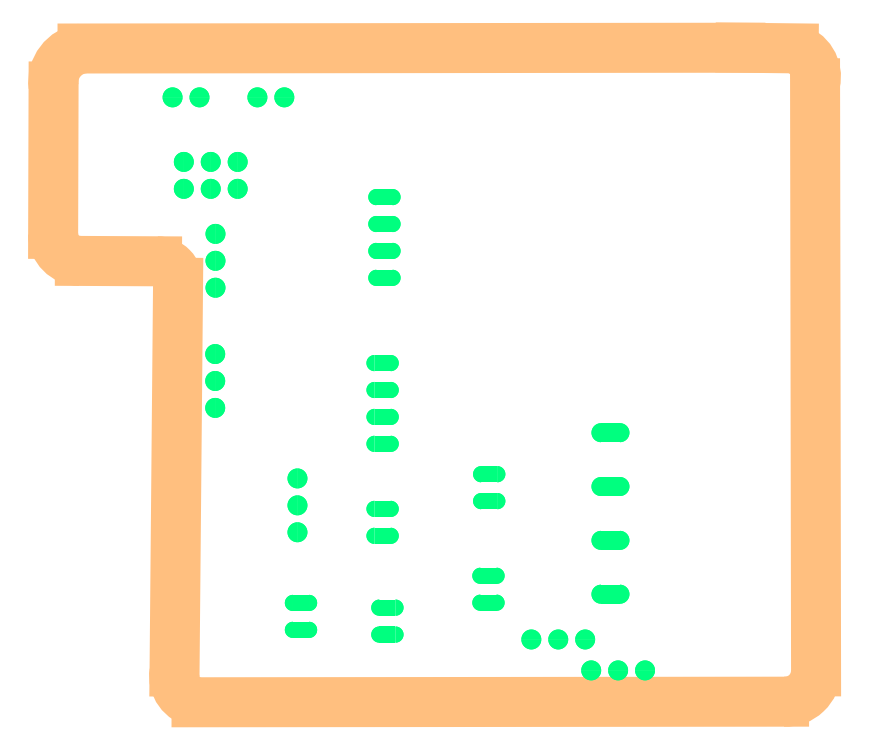
<metadata>
{"format":"dxf","ext":"dxf","renderer":"ezdxf+matplotlib","layout":"modelspace","background":"white","min_lineweight":24,"dpi":150}
</metadata>
<code>
0
SECTION
2
ENTITIES
0
LINE
8
20
10
60.08
20
81.34
30
0
11
-1.998
21
81.26
31
0
0
ARC
8
20
10
-1.55
20
78.09
30
0
40
3.208
50
98.02
51
187.4
0
LINE
8
20
10
-4.732
20
77.68
30
0
11
-4.772
21
63.77
31
0
0
ARC
8
20
10
-2.232
20
63.76
30
0
40
2.54
50
179.8
51
269.7
0
LINE
8
20
10
-2.244
20
61.22
30
0
11
5.024
21
61.19
31
0
0
ARC
8
20
10
5.014
20
59.19
30
0
40
2
50
359.5
51
89.72
0
LINE
8
20
10
7.014
20
59.17
30
0
11
6.682
21
22.46
31
0
0
ARC
8
20
10
9.16
20
22.06
30
0
40
2.511
50
170.7
51
260.7
0
LINE
8
20
10
8.754
20
19.58
30
0
11
64.19
21
19.64
31
0
0
ARC
8
20
10
64.29
20
22.55
30
0
40
2.92
50
268
51
358.8
0
LINE
8
20
10
67.21
20
22.49
30
0
11
67.12
21
77.98
31
0
0
ARC
8
20
10
64.45
20
78.61
30
0
40
2.739
50
346.6
51
76.5
0
LINE
8
20
10
65.09
20
81.28
30
0
11
60.08
21
81.34
31
0
0
INSERT
8
17
2
ROUNDP
10
17.04
20
76.65
30
0
41
1.88
42
1.88
43
1
50
270
0
INSERT
8
17
2
ROUNDP
10
17.04
20
76.65
30
0
41
1.88
42
1.88
43
1
50
270
0
INSERT
8
17
2
ROUNDP
10
14.5
20
76.65
30
0
41
1.88
42
1.88
43
1
50
270
0
INSERT
8
17
2
ROUNDP
10
14.5
20
76.65
30
0
41
1.88
42
1.88
43
1
50
270
0
INSERT
8
17
2
ROUNDP
10
9.036
20
76.65
30
0
41
1.88
42
1.88
43
1
50
270
0
INSERT
8
17
2
ROUNDP
10
9.036
20
76.65
30
0
41
1.88
42
1.88
43
1
50
270
0
INSERT
8
17
2
ROUNDP
10
6.495
20
76.65
30
0
41
1.88
42
1.88
43
1
50
270
0
INSERT
8
17
2
ROUNDP
10
6.495
20
76.65
30
0
41
1.88
42
1.88
43
1
50
270
0
INSERT
8
17
2
ROUNDP
10
45.99
20
22.59
30
0
41
1.88
42
1.88
43
1
50
90
0
INSERT
8
17
2
ROUNDP
10
45.99
20
22.59
30
0
41
1.88
42
1.88
43
1
50
90
0
INSERT
8
17
2
ROUNDP
10
48.53
20
22.59
30
0
41
1.88
42
1.88
43
1
50
90
0
INSERT
8
17
2
ROUNDP
10
48.53
20
22.59
30
0
41
1.88
42
1.88
43
1
50
90
0
INSERT
8
17
2
ROUNDP
10
51.07
20
22.59
30
0
41
1.88
42
1.88
43
1
50
90
0
INSERT
8
17
2
ROUNDP
10
51.07
20
22.59
30
0
41
1.88
42
1.88
43
1
50
90
0
INSERT
8
17
2
ROUNDP
10
7.558
20
68.02
30
0
41
1.88
42
1.88
43
1
50
0
0
INSERT
8
17
2
ROUNDP
10
7.558
20
68.02
30
0
41
1.88
42
1.88
43
1
50
0
0
INSERT
8
17
2
ROUNDP
10
7.558
20
70.56
30
0
41
1.88
42
1.88
43
1
50
0
0
INSERT
8
17
2
ROUNDP
10
7.558
20
70.56
30
0
41
1.88
42
1.88
43
1
50
0
0
INSERT
8
17
2
ROUNDP
10
10.1
20
68.02
30
0
41
1.88
42
1.88
43
1
50
0
0
INSERT
8
17
2
ROUNDP
10
10.1
20
68.02
30
0
41
1.88
42
1.88
43
1
50
0
0
INSERT
8
17
2
ROUNDP
10
10.1
20
70.56
30
0
41
1.88
42
1.88
43
1
50
0
0
INSERT
8
17
2
ROUNDP
10
10.1
20
70.56
30
0
41
1.88
42
1.88
43
1
50
0
0
INSERT
8
17
2
ROUNDP
10
12.64
20
68.02
30
0
41
1.88
42
1.88
43
1
50
0
0
INSERT
8
17
2
ROUNDP
10
12.64
20
68.02
30
0
41
1.88
42
1.88
43
1
50
0
0
INSERT
8
17
2
ROUNDP
10
12.64
20
70.56
30
0
41
1.88
42
1.88
43
1
50
0
0
INSERT
8
17
2
ROUNDP
10
12.64
20
70.56
30
0
41
1.88
42
1.88
43
1
50
0
0
INSERT
8
17
2
ROUNDP
10
18.28
20
40.7
30
0
41
1.88
42
1.88
43
1
50
0
0
INSERT
8
17
2
ROUNDP
10
18.28
20
40.7
30
0
41
1.88
42
1.88
43
1
50
0
0
INSERT
8
17
2
ROUNDP
10
18.28
20
38.16
30
0
41
1.88
42
1.88
43
1
50
0
0
INSERT
8
17
2
ROUNDP
10
18.28
20
38.16
30
0
41
1.88
42
1.88
43
1
50
0
0
INSERT
8
17
2
ROUNDP
10
18.28
20
35.62
30
0
41
1.88
42
1.88
43
1
50
0
0
INSERT
8
17
2
ROUNDP
10
18.28
20
35.62
30
0
41
1.88
42
1.88
43
1
50
0
0
INSERT
8
17
2
ROUNDP
10
45.42
20
25.51
30
0
41
1.88
42
1.88
43
1
50
270
0
INSERT
8
17
2
ROUNDP
10
45.42
20
25.51
30
0
41
1.88
42
1.88
43
1
50
270
0
INSERT
8
17
2
ROUNDP
10
42.88
20
25.51
30
0
41
1.88
42
1.88
43
1
50
270
0
INSERT
8
17
2
ROUNDP
10
42.88
20
25.51
30
0
41
1.88
42
1.88
43
1
50
270
0
INSERT
8
17
2
ROUNDP
10
40.34
20
25.51
30
0
41
1.88
42
1.88
43
1
50
270
0
INSERT
8
17
2
ROUNDP
10
40.34
20
25.51
30
0
41
1.88
42
1.88
43
1
50
270
0
INSERT
8
17
2
LONGP100
10
26.31
20
51.58
30
0
41
1.524
42
1.524
43
1
50
0
0
INSERT
8
17
2
LONGP100
10
26.31
20
51.58
30
0
41
1.524
42
1.524
43
1
50
0
0
INSERT
8
17
2
LONGP100
10
26.31
20
49.04
30
0
41
1.524
42
1.524
43
1
50
0
0
INSERT
8
17
2
LONGP100
10
26.31
20
49.04
30
0
41
1.524
42
1.524
43
1
50
0
0
INSERT
8
17
2
LONGP100
10
26.31
20
46.5
30
0
41
1.524
42
1.524
43
1
50
0
0
INSERT
8
17
2
LONGP100
10
26.31
20
46.5
30
0
41
1.524
42
1.524
43
1
50
0
0
INSERT
8
17
2
LONGP100
10
26.31
20
43.96
30
0
41
1.524
42
1.524
43
1
50
0
0
INSERT
8
17
2
LONGP100
10
26.31
20
43.96
30
0
41
1.524
42
1.524
43
1
50
0
0
INSERT
8
17
2
LONGP100
10
26.49
20
67.24
30
0
41
1.524
42
1.524
43
1
50
0
0
INSERT
8
17
2
LONGP100
10
26.49
20
67.24
30
0
41
1.524
42
1.524
43
1
50
0
0
INSERT
8
17
2
LONGP100
10
26.49
20
64.7
30
0
41
1.524
42
1.524
43
1
50
0
0
INSERT
8
17
2
LONGP100
10
26.49
20
64.7
30
0
41
1.524
42
1.524
43
1
50
0
0
INSERT
8
17
2
LONGP100
10
26.49
20
62.16
30
0
41
1.524
42
1.524
43
1
50
0
0
INSERT
8
17
2
LONGP100
10
26.49
20
62.16
30
0
41
1.524
42
1.524
43
1
50
0
0
INSERT
8
17
2
LONGP100
10
26.49
20
59.62
30
0
41
1.524
42
1.524
43
1
50
0
0
INSERT
8
17
2
LONGP100
10
26.49
20
59.62
30
0
41
1.524
42
1.524
43
1
50
0
0
INSERT
8
17
2
LONGP100
10
26.31
20
37.82
30
0
41
1.524
42
1.524
43
1
50
0
0
INSERT
8
17
2
LONGP100
10
26.31
20
37.82
30
0
41
1.524
42
1.524
43
1
50
0
0
INSERT
8
17
2
LONGP100
10
26.31
20
35.28
30
0
41
1.524
42
1.524
43
1
50
0
0
INSERT
8
17
2
LONGP100
10
26.31
20
35.28
30
0
41
1.524
42
1.524
43
1
50
0
0
INSERT
8
17
2
LONGP100
10
36.37
20
41.1
30
0
41
1.524
42
1.524
43
1
50
0
0
INSERT
8
17
2
LONGP100
10
36.37
20
41.1
30
0
41
1.524
42
1.524
43
1
50
0
0
INSERT
8
17
2
LONGP100
10
36.37
20
38.56
30
0
41
1.524
42
1.524
43
1
50
0
0
INSERT
8
17
2
LONGP100
10
36.37
20
38.56
30
0
41
1.524
42
1.524
43
1
50
0
0
INSERT
8
17
2
LONGP100
10
26.76
20
28.51
30
0
41
1.524
42
1.524
43
1
50
0
0
INSERT
8
17
2
LONGP100
10
26.76
20
28.51
30
0
41
1.524
42
1.524
43
1
50
0
0
INSERT
8
17
2
LONGP100
10
26.76
20
25.97
30
0
41
1.524
42
1.524
43
1
50
0
0
INSERT
8
17
2
LONGP100
10
26.76
20
25.97
30
0
41
1.524
42
1.524
43
1
50
0
0
INSERT
8
17
2
LONGP100
10
36.3
20
31.51
30
0
41
1.524
42
1.524
43
1
50
0
0
INSERT
8
17
2
LONGP100
10
36.3
20
31.51
30
0
41
1.524
42
1.524
43
1
50
0
0
INSERT
8
17
2
LONGP100
10
36.3
20
28.97
30
0
41
1.524
42
1.524
43
1
50
0
0
INSERT
8
17
2
LONGP100
10
36.3
20
28.97
30
0
41
1.524
42
1.524
43
1
50
0
0
INSERT
8
17
2
LONGP100
10
47.81
20
29.78
30
0
41
1.791
42
1.791
43
1
50
180
0
INSERT
8
17
2
LONGP100
10
47.81
20
29.78
30
0
41
1.791
42
1.791
43
1
50
180
0
INSERT
8
17
2
LONGP100
10
47.81
20
34.86
30
0
41
1.791
42
1.791
43
1
50
180
0
INSERT
8
17
2
LONGP100
10
47.81
20
34.86
30
0
41
1.791
42
1.791
43
1
50
180
0
INSERT
8
17
2
LONGP100
10
47.81
20
39.94
30
0
41
1.791
42
1.791
43
1
50
180
0
INSERT
8
17
2
LONGP100
10
47.81
20
39.94
30
0
41
1.791
42
1.791
43
1
50
180
0
INSERT
8
17
2
LONGP100
10
47.81
20
45.02
30
0
41
1.791
42
1.791
43
1
50
180
0
INSERT
8
17
2
LONGP100
10
47.81
20
45.02
30
0
41
1.791
42
1.791
43
1
50
180
0
INSERT
8
17
2
LONGP100
10
18.61
20
28.95
30
0
41
1.524
42
1.524
43
1
50
0
0
INSERT
8
17
2
LONGP100
10
18.61
20
28.95
30
0
41
1.524
42
1.524
43
1
50
0
0
INSERT
8
17
2
LONGP100
10
18.61
20
26.41
30
0
41
1.524
42
1.524
43
1
50
0
0
INSERT
8
17
2
LONGP100
10
18.61
20
26.41
30
0
41
1.524
42
1.524
43
1
50
0
0
INSERT
8
17
2
ROUNDP
10
10.52
20
52.43
30
0
41
1.88
42
1.88
43
1
50
0
0
INSERT
8
17
2
ROUNDP
10
10.52
20
52.43
30
0
41
1.88
42
1.88
43
1
50
0
0
INSERT
8
17
2
ROUNDP
10
10.52
20
49.89
30
0
41
1.88
42
1.88
43
1
50
0
0
INSERT
8
17
2
ROUNDP
10
10.52
20
49.89
30
0
41
1.88
42
1.88
43
1
50
0
0
INSERT
8
17
2
ROUNDP
10
10.52
20
47.35
30
0
41
1.88
42
1.88
43
1
50
0
0
INSERT
8
17
2
ROUNDP
10
10.52
20
47.35
30
0
41
1.88
42
1.88
43
1
50
0
0
INSERT
8
17
2
ROUNDP
10
10.54
20
63.77
30
0
41
1.88
42
1.88
43
1
50
0
0
INSERT
8
17
2
ROUNDP
10
10.54
20
63.77
30
0
41
1.88
42
1.88
43
1
50
0
0
INSERT
8
17
2
ROUNDP
10
10.54
20
61.23
30
0
41
1.88
42
1.88
43
1
50
0
0
INSERT
8
17
2
ROUNDP
10
10.54
20
61.23
30
0
41
1.88
42
1.88
43
1
50
0
0
INSERT
8
17
2
ROUNDP
10
10.54
20
58.69
30
0
41
1.88
42
1.88
43
1
50
0
0
INSERT
8
17
2
ROUNDP
10
10.54
20
58.69
30
0
41
1.88
42
1.88
43
1
50
0
0
ENDSEC
0
EOF

</code>
